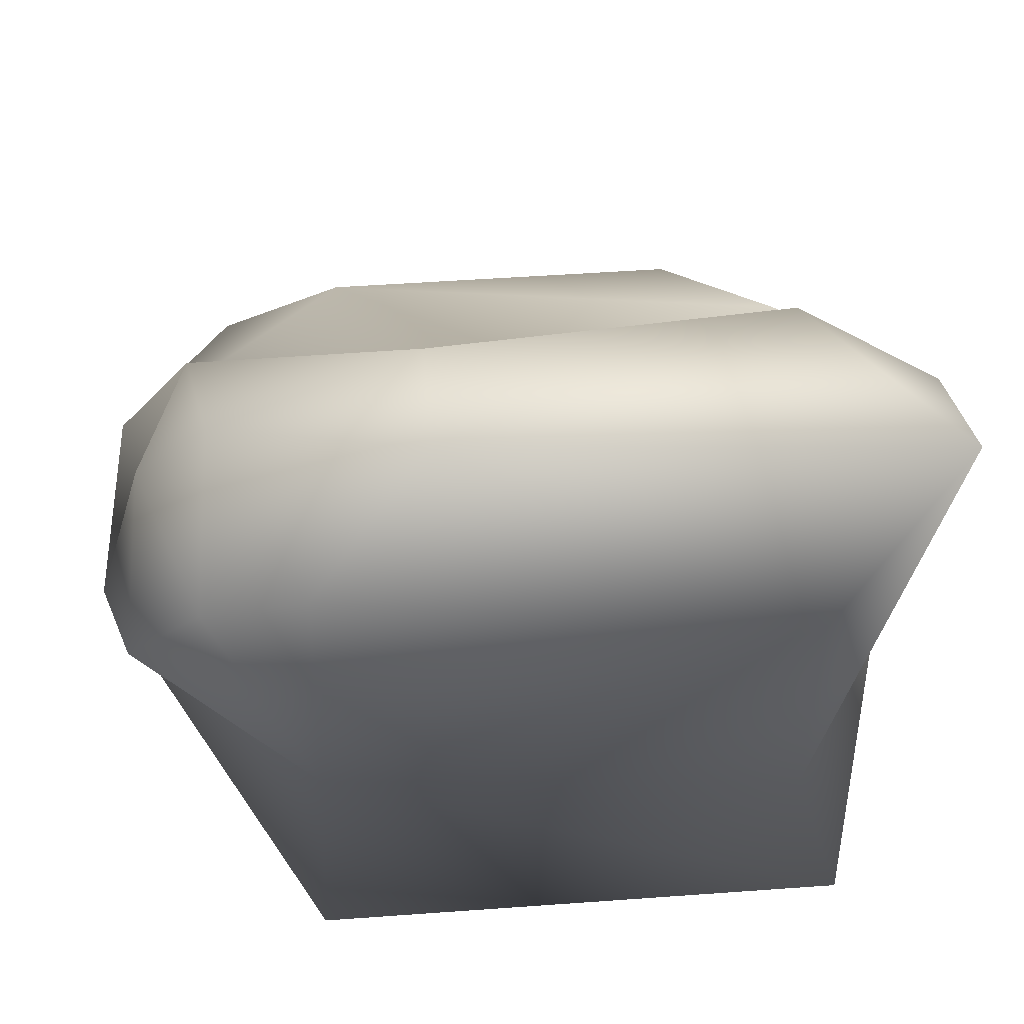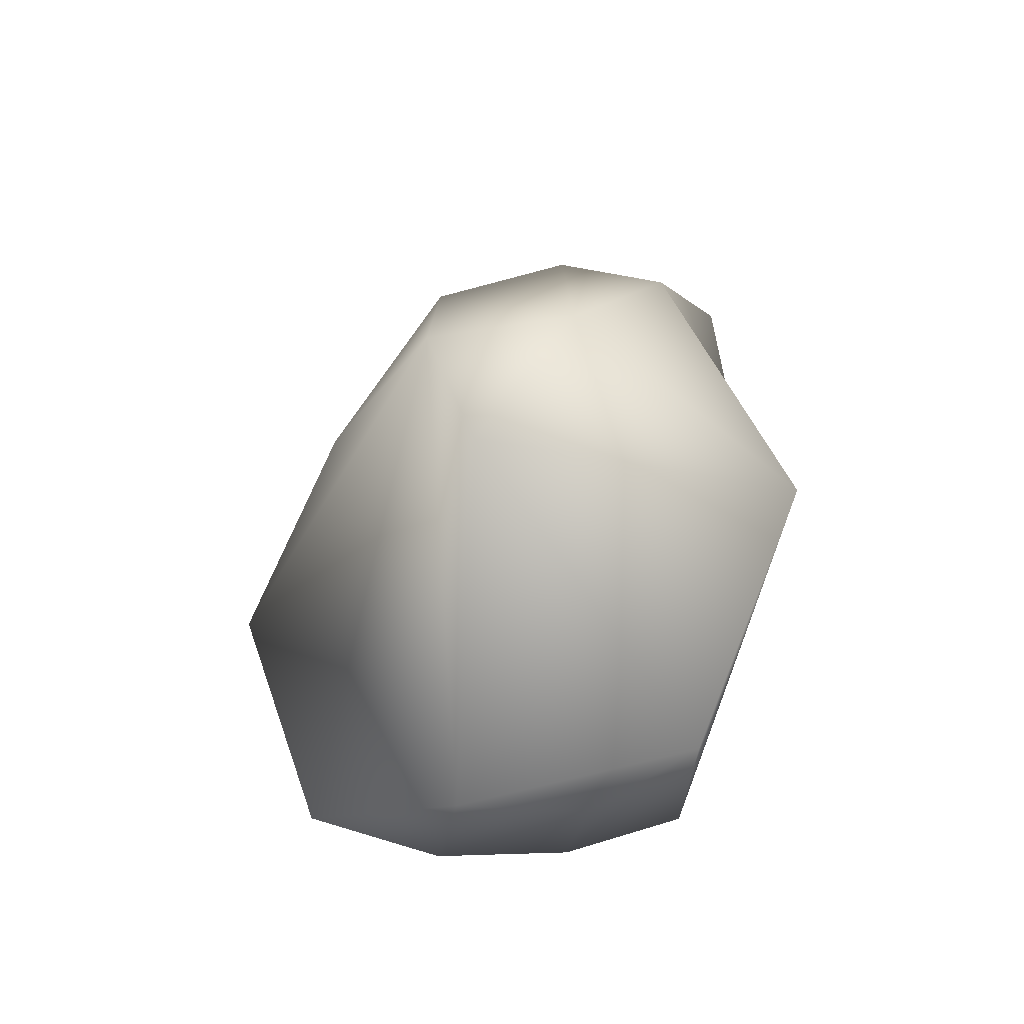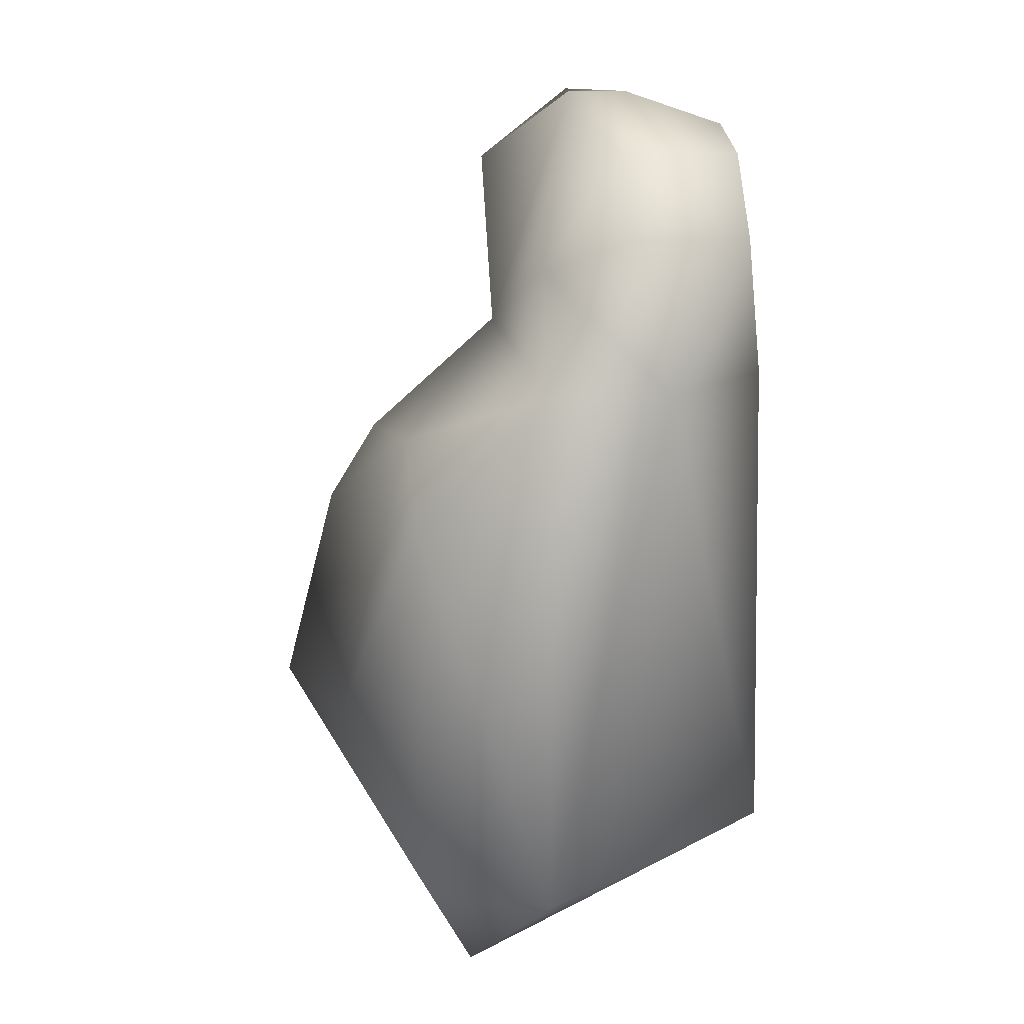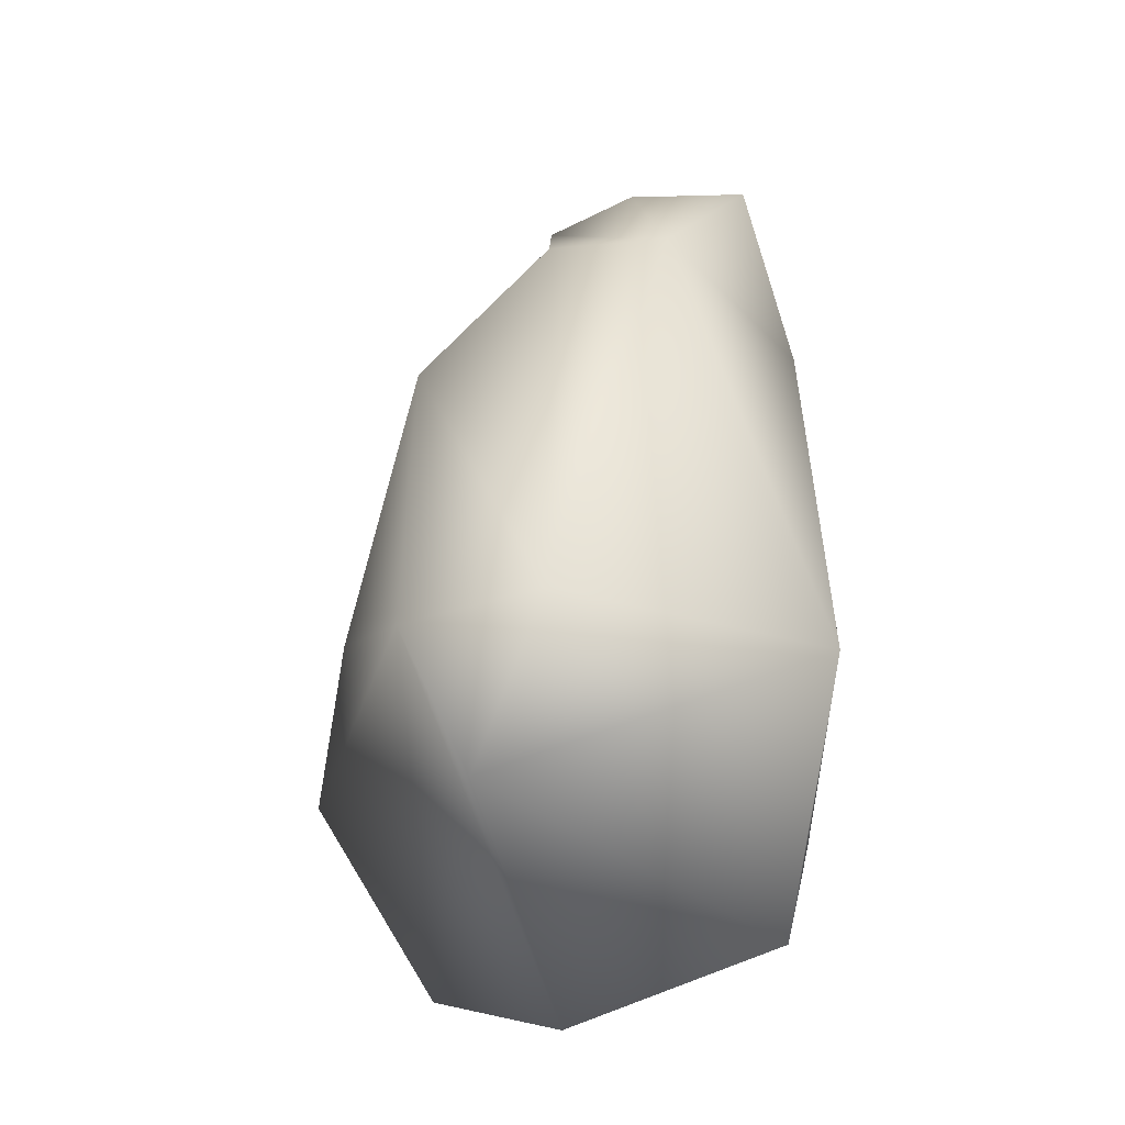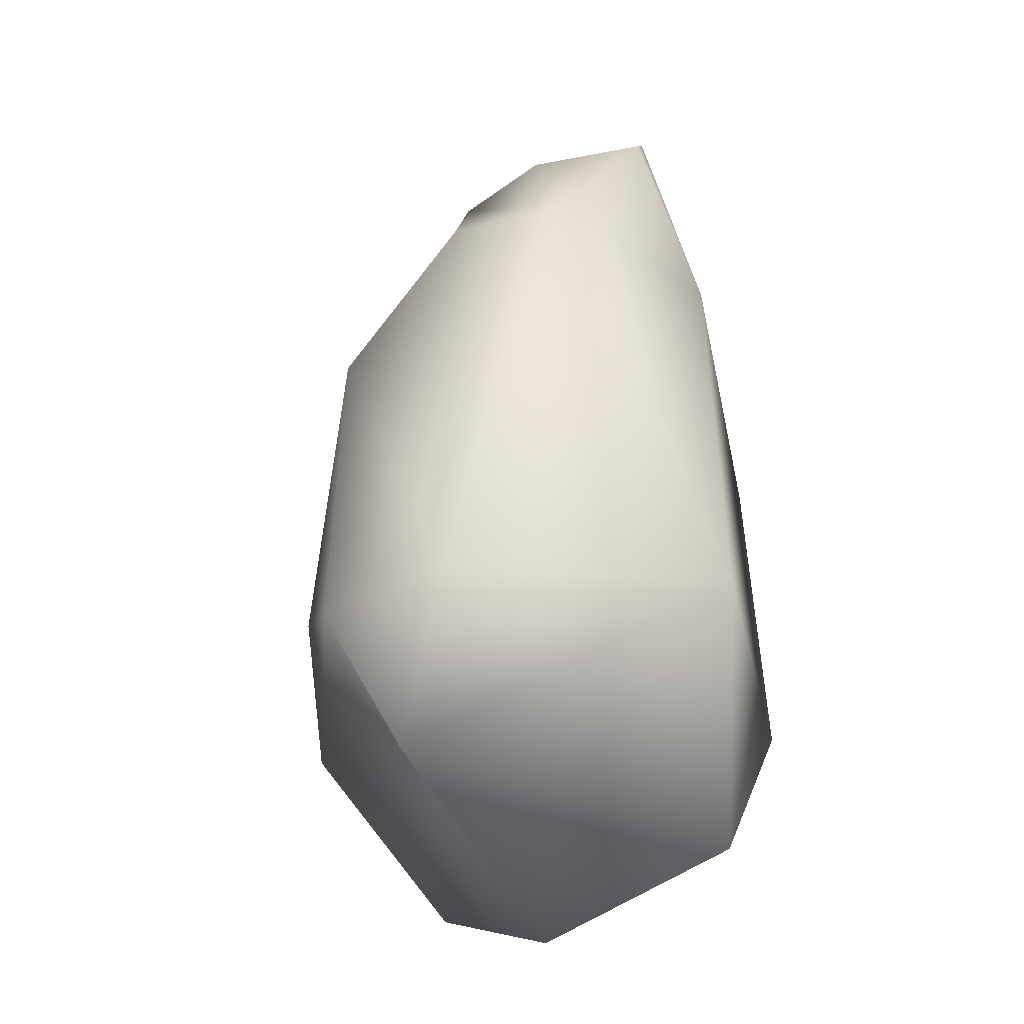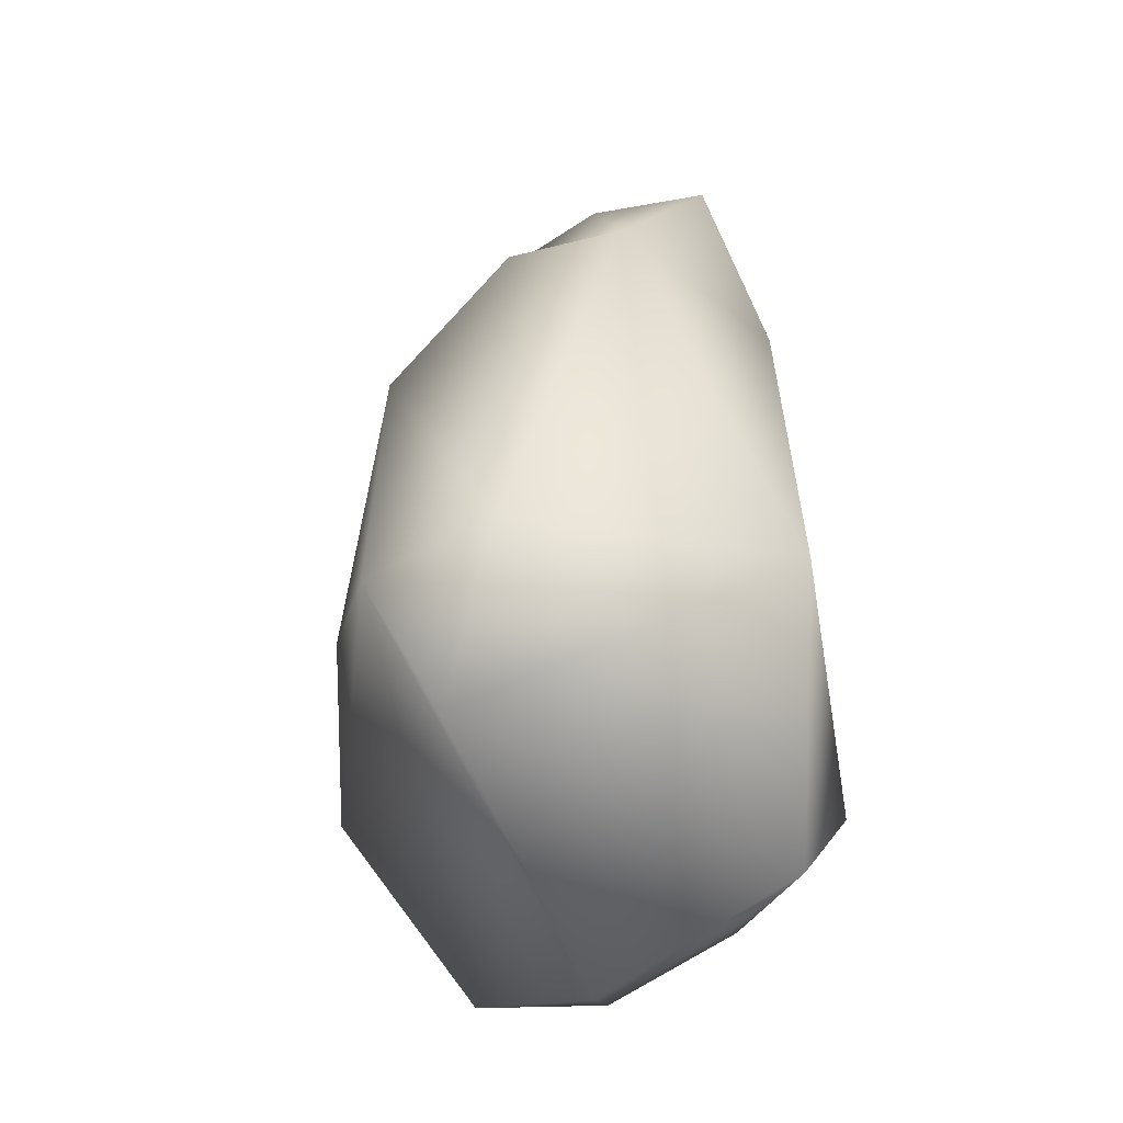
<metadata>
{"format":"obj","ext":"obj","renderer":"f3d","projection":"perspective","resolution":1024,"background":"white","views":[{"elev":-18.3,"azim":0.0,"up":"+Y"},{"elev":-78.1,"azim":-103.9,"up":"+Z"},{"elev":12.2,"azim":-99.7,"up":"+Z"},{"elev":-51.0,"azim":-88.4,"up":"+Z"},{"elev":-47.6,"azim":-77.8,"up":"+Z"},{"elev":-59.0,"azim":-79.6,"up":"+Z"}]}
</metadata>
<code>
g Stone_01
v 0.355 0.4986 0.7949
v 0.5641 0.3826 0.7949
v 0.5945 0.2091 0.9794
v -0.5333 0.2895 0.8316
v -0.6597 0.2895 0.6327
v -0.5945 0.4986 0.5612
v -0.7308 0.4986 -1.032
v -0.5945 0.8119 -0.06697
v -0.7308 0.4986 0.2676
v 0.5945 0.2091 0.9794
v -0.194 0.2084 0.9794
v 0.355 0.4986 0.7949
v -0.2069 0.3598 0.9794
v -0.5333 0.2895 0.8316
v -0.3695 -1.465e-07 0.8994
v 0.3854 -1.255e-07 0.7703
v -0.5333 -1.355e-07 0.8316
v 0.3854 -0.1128 0.2676
v 0.5945 0.2091 0.9794
v 0.5641 0.3826 0.7949
v 0.5945 0.2895 0.2676
v 0.5945 0.4986 0.05847
v 0.5253 -0.1128 -0.5669
v 0.5728 0.1852 -0.8694
v 0.1292 1.998e-07 -1.226
v 0.5945 0.4986 -1.032
v 0.3854 0.1851 -1.077
v 0.3854 0.4986 -1.241
v 0.3854 0.4986 -1.241
v -0.446 0.6591 -1.277
v 0.1292 1.998e-07 -1.226
v -0.4466 -0.1128 -0.9182
v -0.7308 0.4986 -1.032
v -0.7506 0.2091 0.2676
v -0.4466 -0.1128 -0.9182
v -0.7308 0.4986 -1.032
v -0.7308 0.4986 0.2676
v -0.5945 0.4986 0.5612
v -0.6597 0.2895 0.6327
v -0.6597 -1.031e-07 0.6327
v -0.5333 -1.355e-07 0.8316
v -0.5333 0.2895 0.8316
v 0.5945 0.4986 -1.032
v 0.5945 0.8119 -0.9794
v 0.3854 0.4986 -1.241
v 0.5945 0.8119 -0.2091
v 0.5945 0.4986 0.05847
v 0.5945 0.2895 0.2676
v 0.5641 0.3826 0.7949
v 0.355 0.4986 0.7949
v 0.1668 0.4986 0.3544
v 0.5945 0.4986 0.05847
v -0.2069 0.3598 0.9794
v -0.5945 0.4986 0.5612
v -0.5333 0.2895 0.8316
v -0.7308 0.4986 0.2676
v 0.3869 0.8119 0.02483
v 0.5945 0.8119 -0.2091
v -0.3869 0.8119 0.1173
v -0.5945 0.8119 -0.06697
v 0.1975 0.9548 -0.1407
v -0.2457 0.9761 -0.643
v 0.2551 1.082 -0.6592
v 0.5945 0.8119 -0.9794
v -0.5945 0.8119 -0.9794
v -0.7308 0.4986 -1.032
v 0.3854 0.4986 -1.241
v -0.446 0.6591 -1.277
v 0.5945 0.2091 0.9794
v 0.3854 -1.255e-07 0.7703
v -0.194 0.2084 0.9794
v 0.3854 -0.1128 0.2676
v -0.3854 -0.1128 0.2676
v -0.3695 -1.465e-07 0.8994
v -0.5333 -1.355e-07 0.8316
v -0.6597 -1.031e-07 0.6327
v -0.7506 0.2091 0.2676
v 0.5253 -0.1128 -0.5669
v -0.4466 -0.1128 -0.9182
v 0.1292 1.998e-07 -1.226
g Stone_01_0
f 3 2 1
f 6 5 4
f 9 8 7
f 12 11 10
f 13 11 12
f 11 13 14
f 14 15 11
f 11 15 16
f 14 17 15
f 20 19 18
f 18 21 20
f 22 21 18
f 23 22 18
f 22 23 24
f 25 24 23
f 24 26 22
f 25 27 24
f 26 24 27
f 28 27 25
f 27 28 26
f 31 30 29
f 32 30 31
f 33 30 32
f 36 35 34
f 34 37 36
f 37 34 38
f 39 38 34
f 34 40 39
f 39 40 41
f 41 42 39
f 45 44 43
f 43 44 46
f 46 47 43
f 50 49 48
f 50 48 51
f 52 51 48
f 50 51 53
f 54 53 51
f 54 55 53
f 56 54 51
f 57 51 52
f 52 58 57
f 59 56 51
f 51 57 59
f 59 60 56
f 61 57 58
f 57 61 59
f 62 60 59
f 59 61 62
f 63 61 58
f 62 61 63
f 64 63 58
f 60 62 65
f 65 62 63
f 63 64 65
f 65 66 60
f 65 64 67
f 66 65 68
f 68 65 67
f 71 70 69
f 69 70 72
f 73 72 70
f 73 70 74
f 73 74 75
f 75 76 73
f 73 76 77
f 78 72 73
f 77 79 73
f 79 78 73
f 80 78 79

</code>
